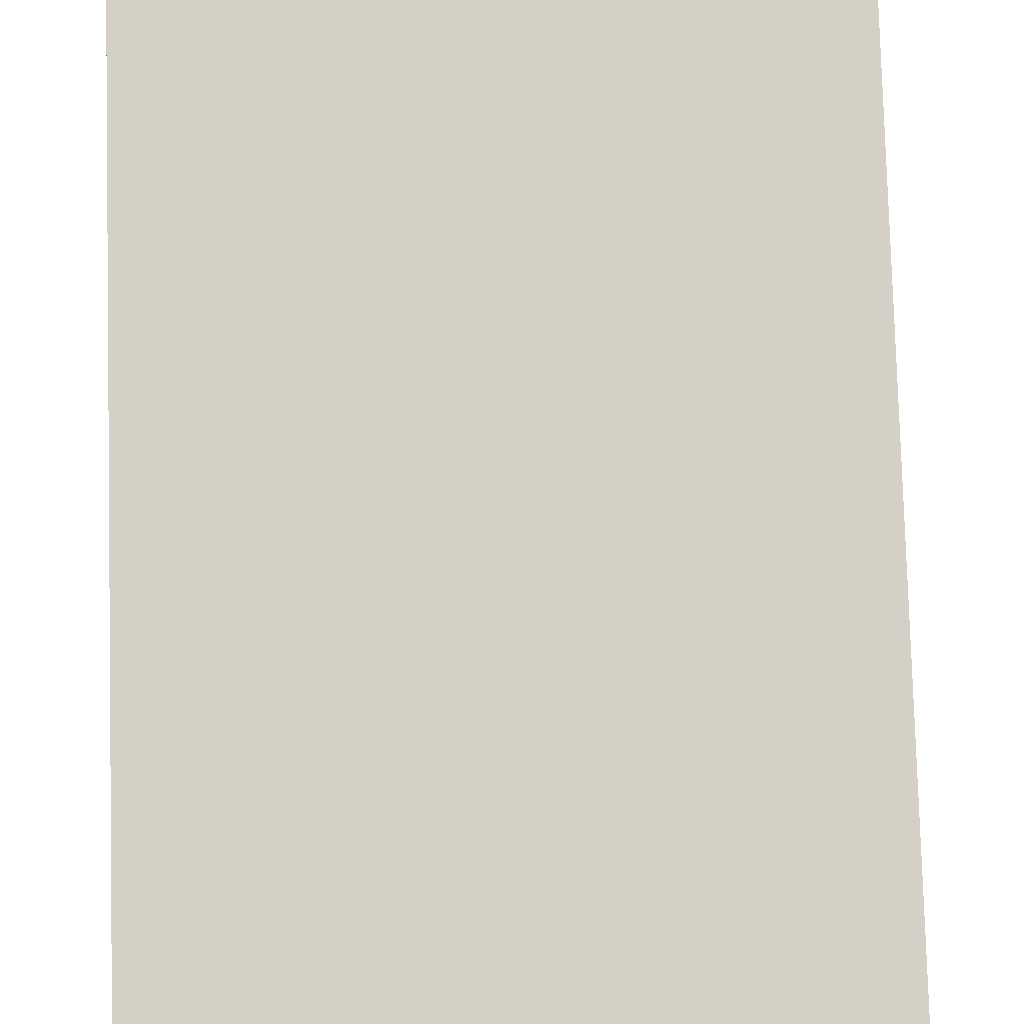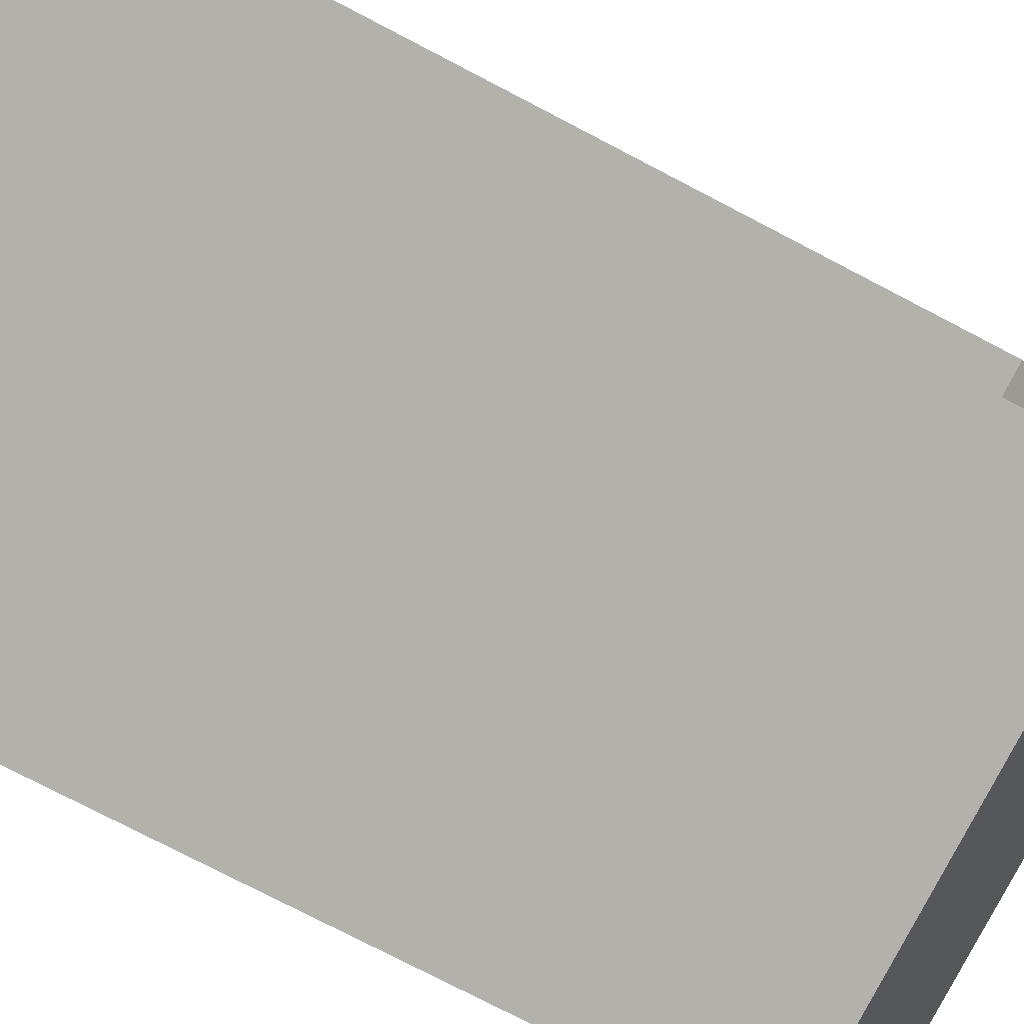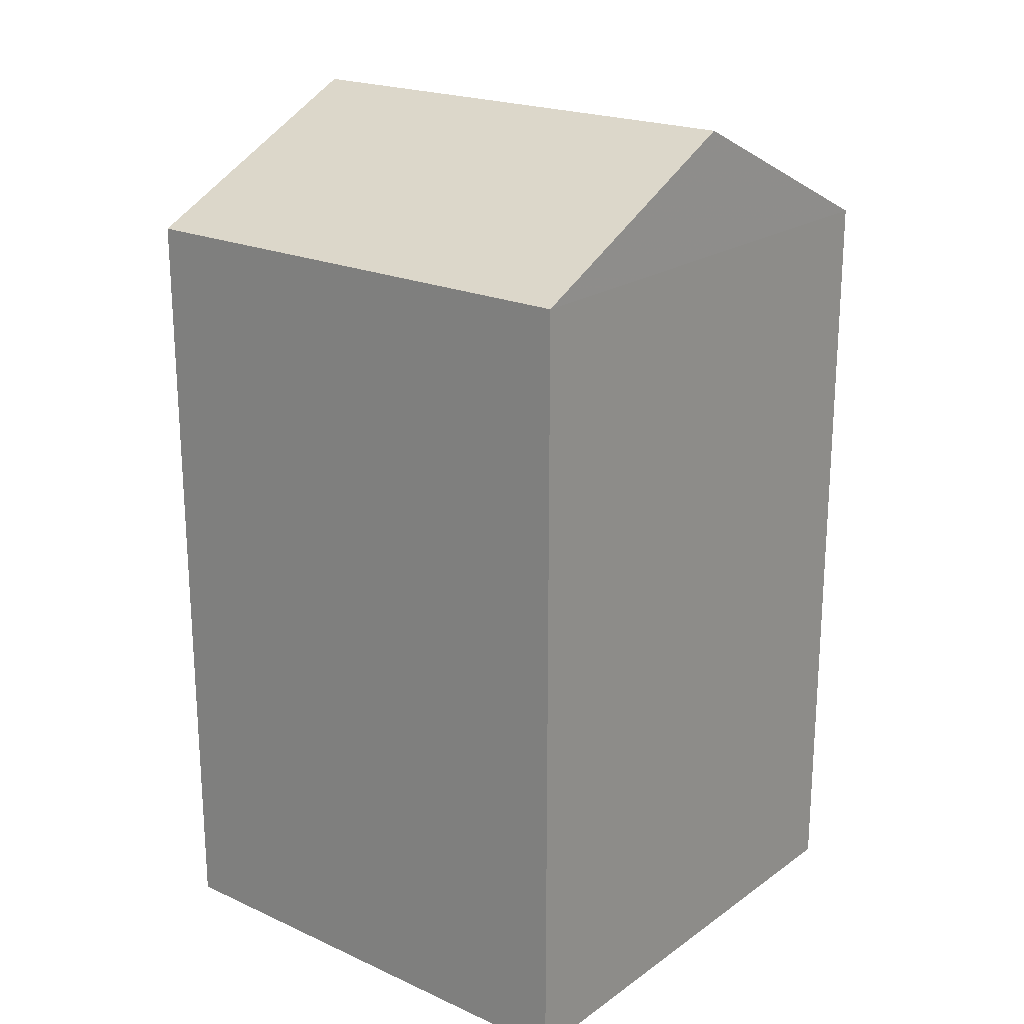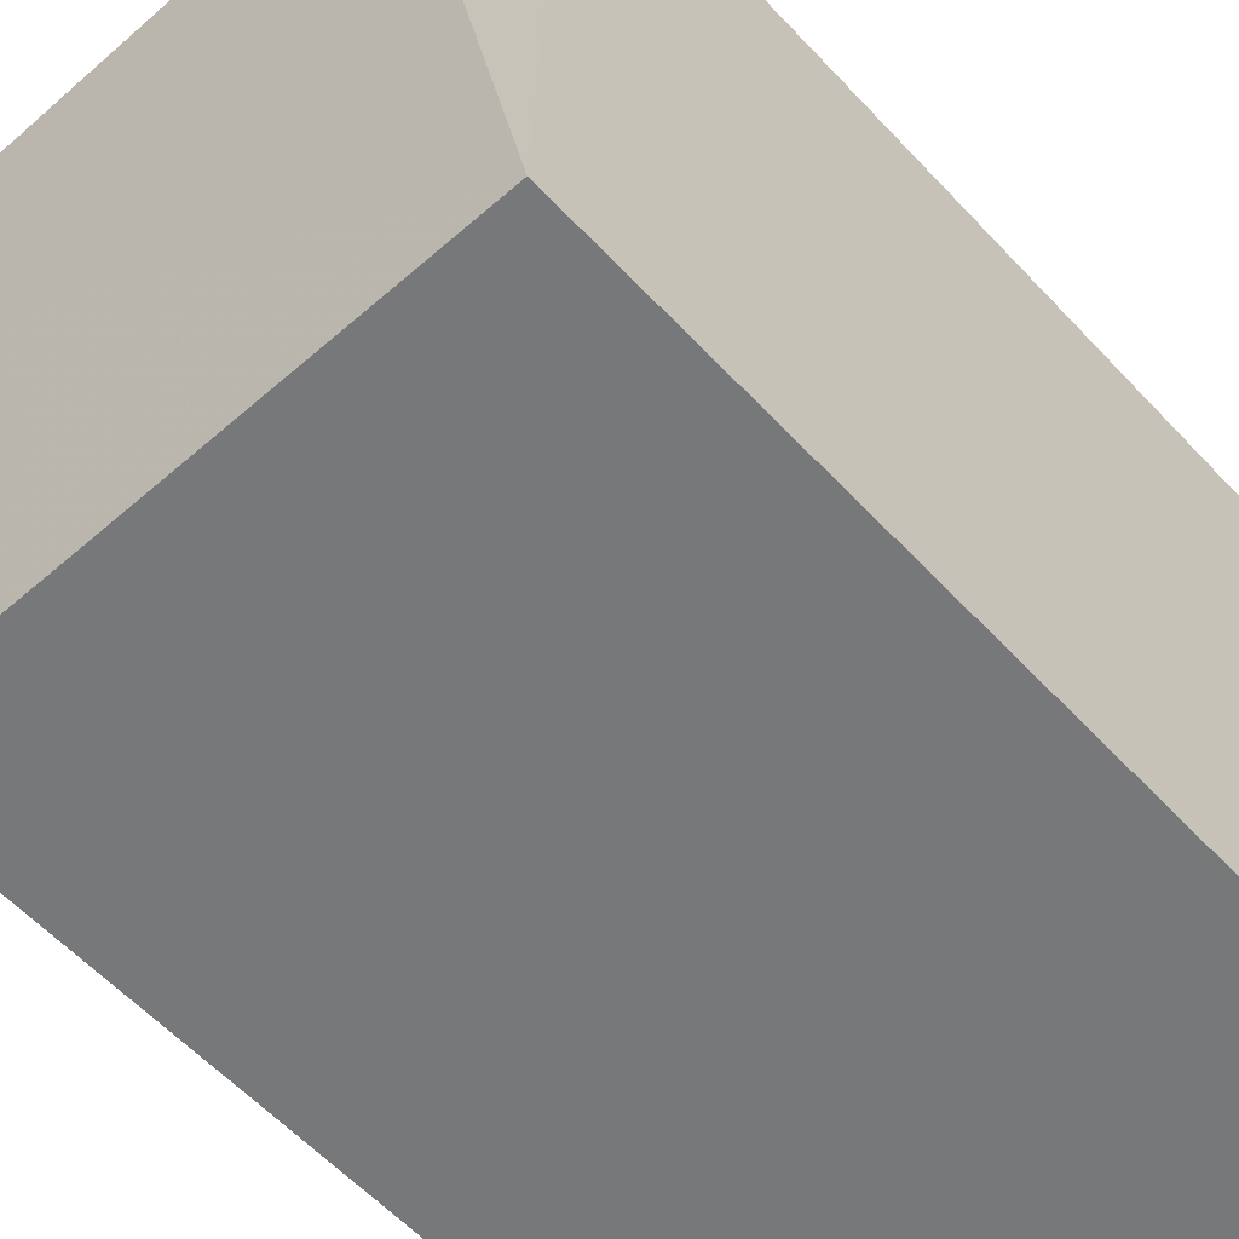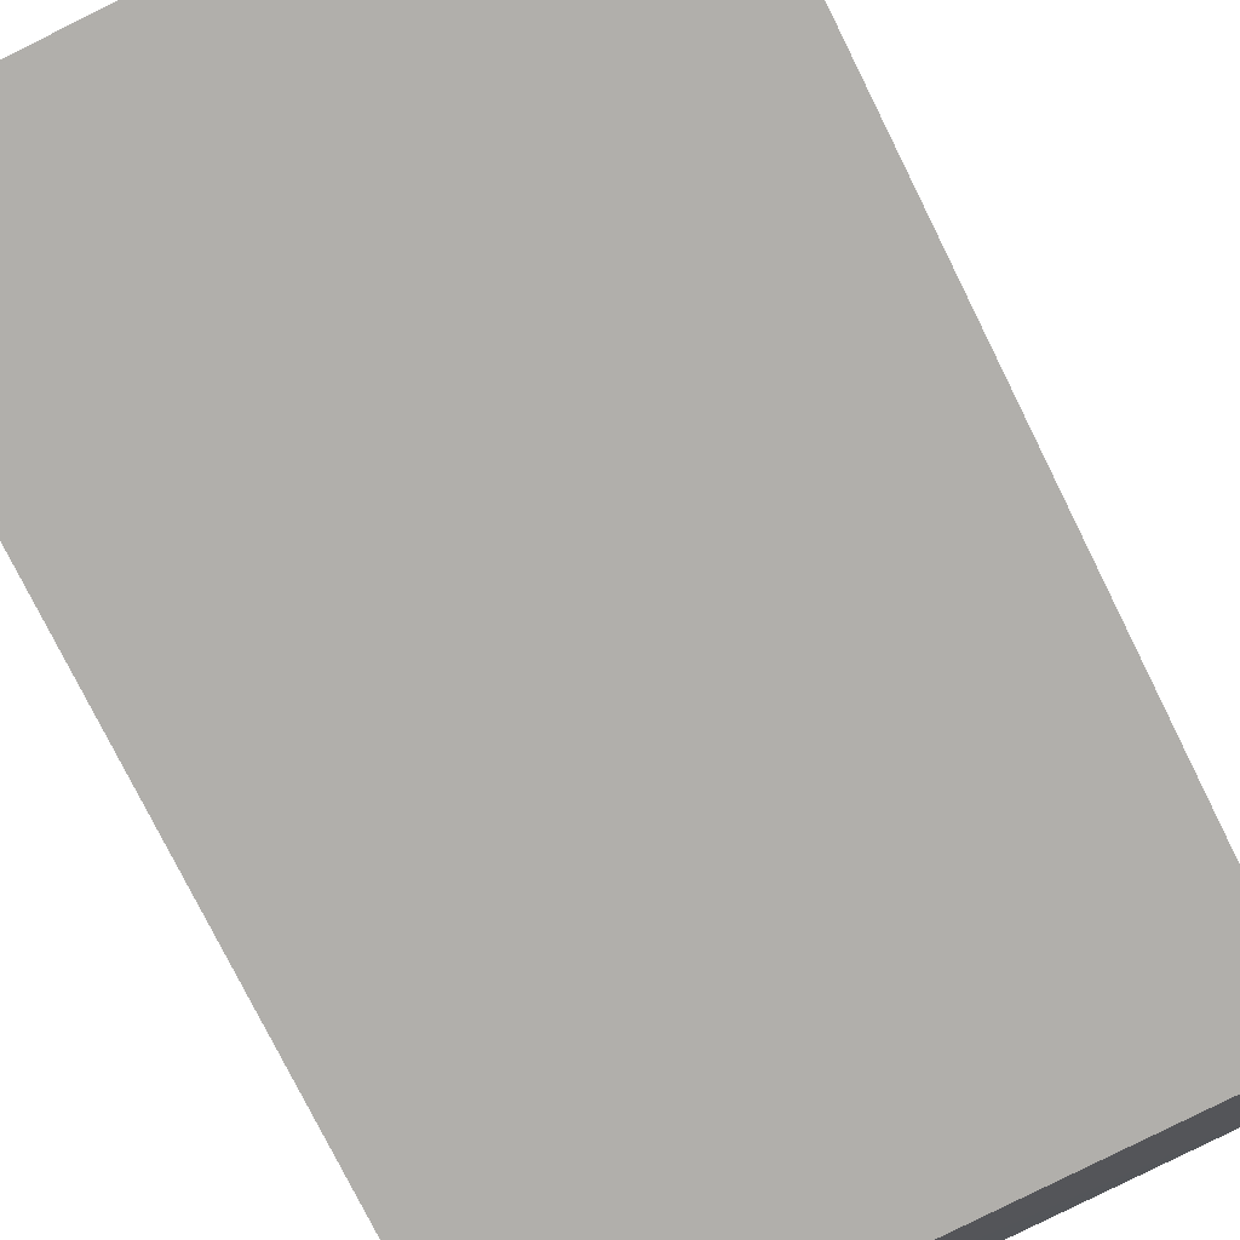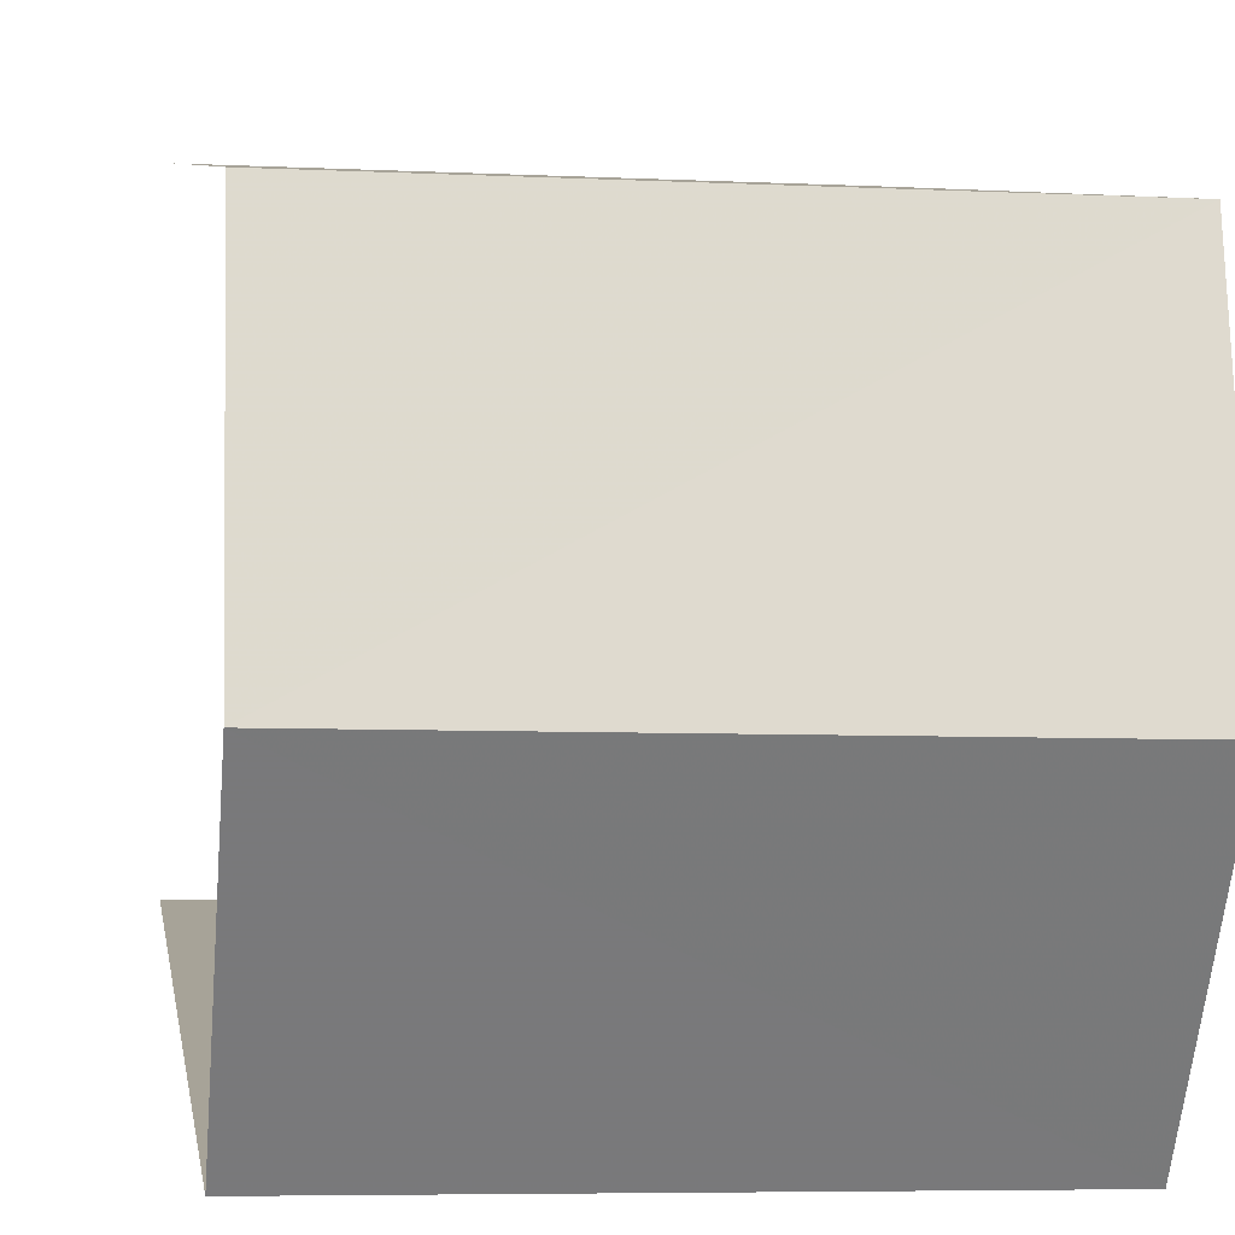
<metadata>
{"format":"obj","ext":"obj","renderer":"f3d","projection":"perspective","resolution":1024,"background":"white","views":[{"elev":79.8,"azim":178.4,"up":"+Y"},{"elev":-77.1,"azim":-117.5,"up":"+Y"},{"elev":20.9,"azim":37.0,"up":"+Z"},{"elev":-58.8,"azim":42.5,"up":"+Y"},{"elev":-77.2,"azim":-153.6,"up":"+Y"},{"elev":6.9,"azim":-8.4,"up":"+Y"}]}
</metadata>
<code>
v -3.735e+05 -1.042e+05 26.35
v -3.735e+05 -1.043e+05 26.35
v -3.735e+05 -1.043e+05 26.35
v -3.735e+05 -1.042e+05 26.35
v -3.735e+05 -1.042e+05 39.68
v -3.735e+05 -1.043e+05 37.88
v -3.735e+05 -1.042e+05 39.68
v -3.735e+05 -1.043e+05 37.88
v -3.735e+05 -1.042e+05 37.88
v -3.735e+05 -1.042e+05 37.88
f 1 2 3
f 4 1 3
f 4 3 10
f 10 8 5
f 10 3 8
f 5 6 7
f 5 8 6
f 9 10 5
f 7 9 5
f 9 1 4
f 10 9 4
f 6 3 2
f 6 8 3
f 6 2 9
f 6 9 7
f 2 1 9

</code>
